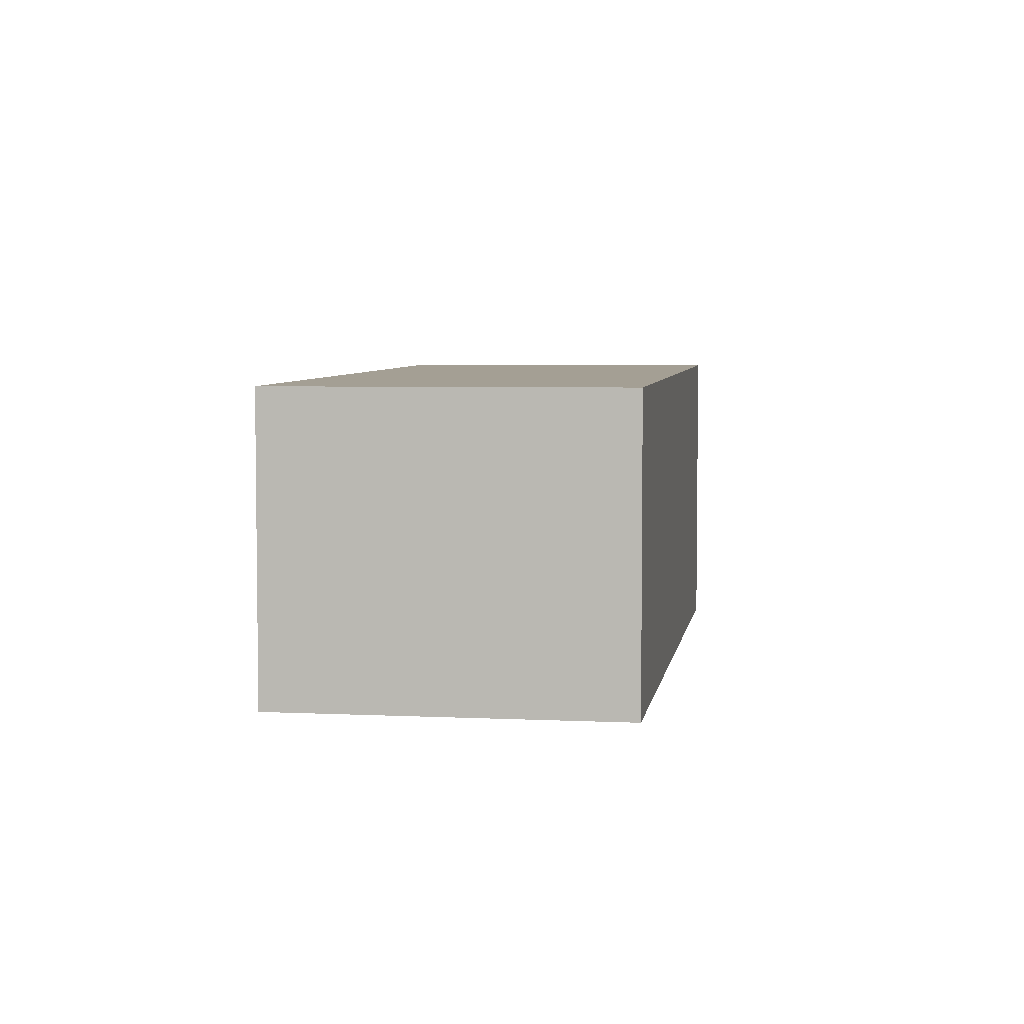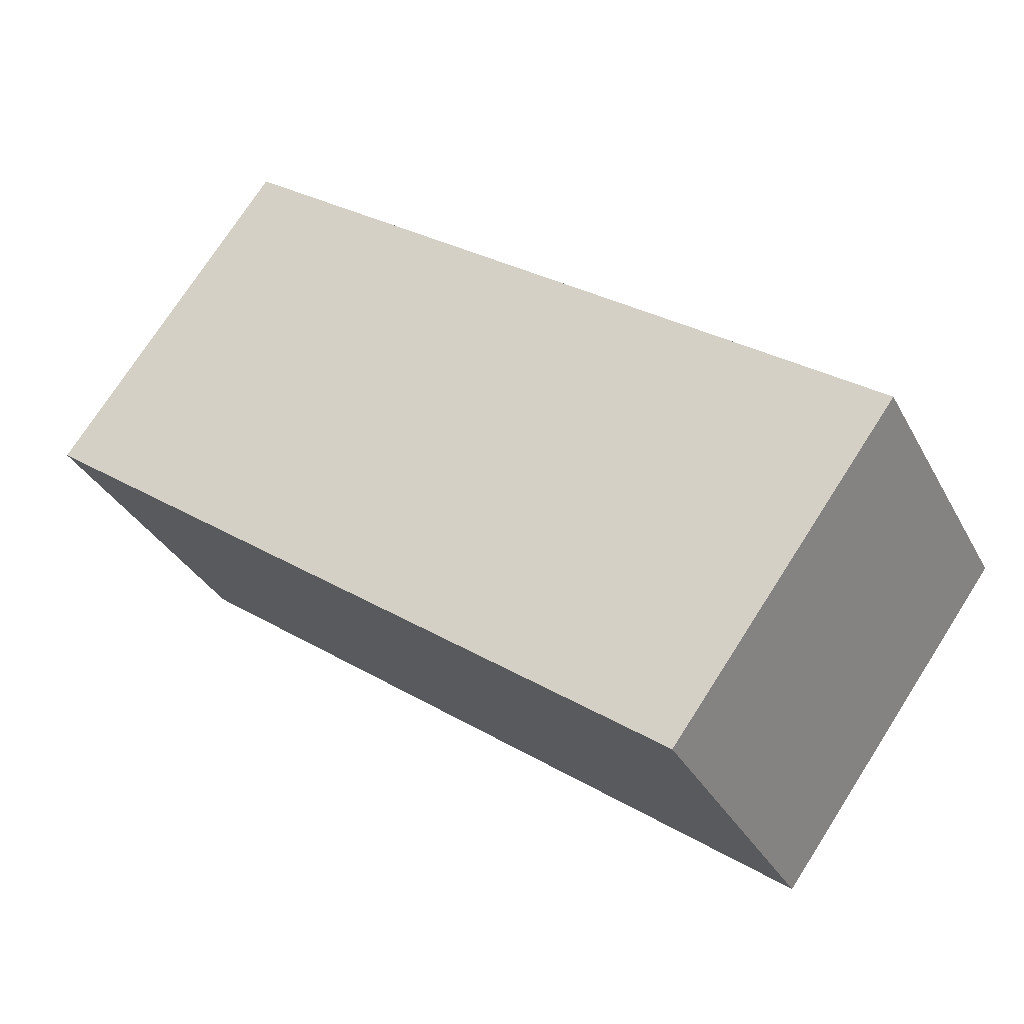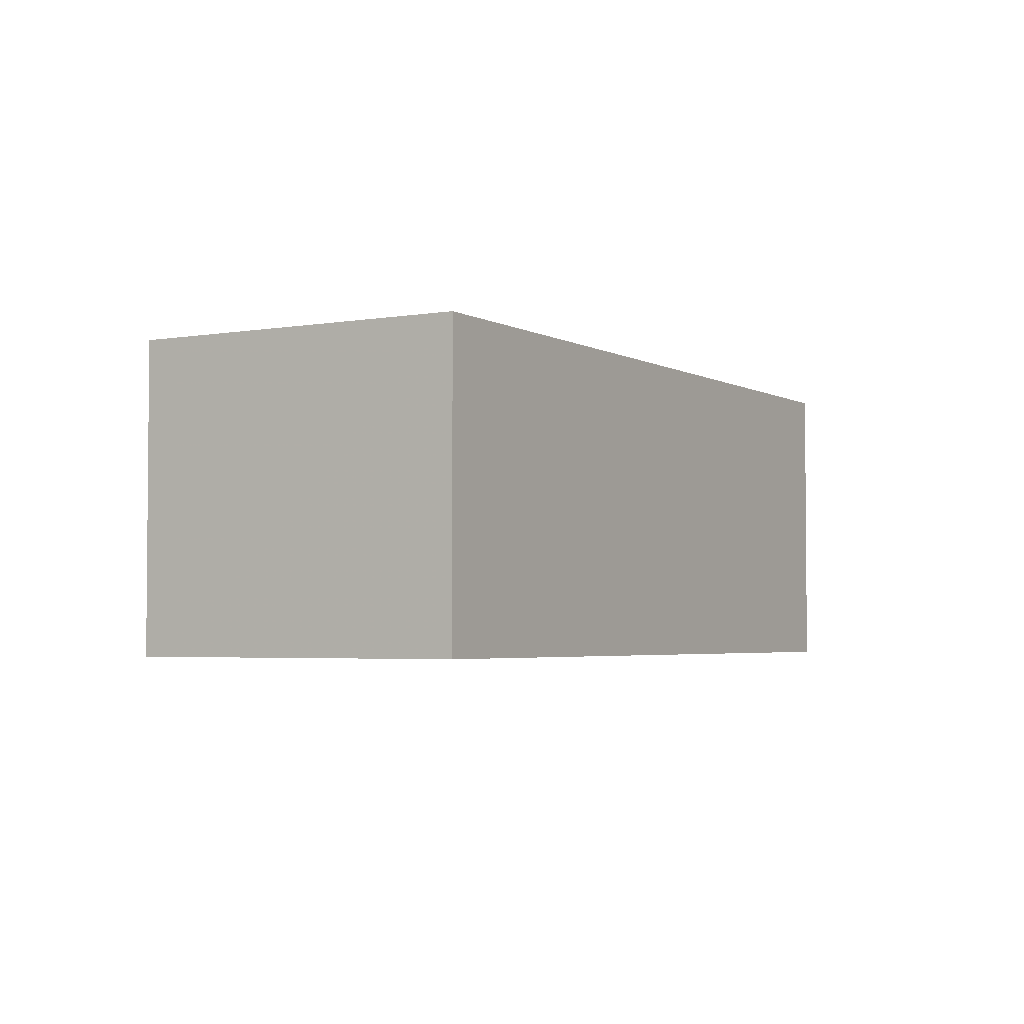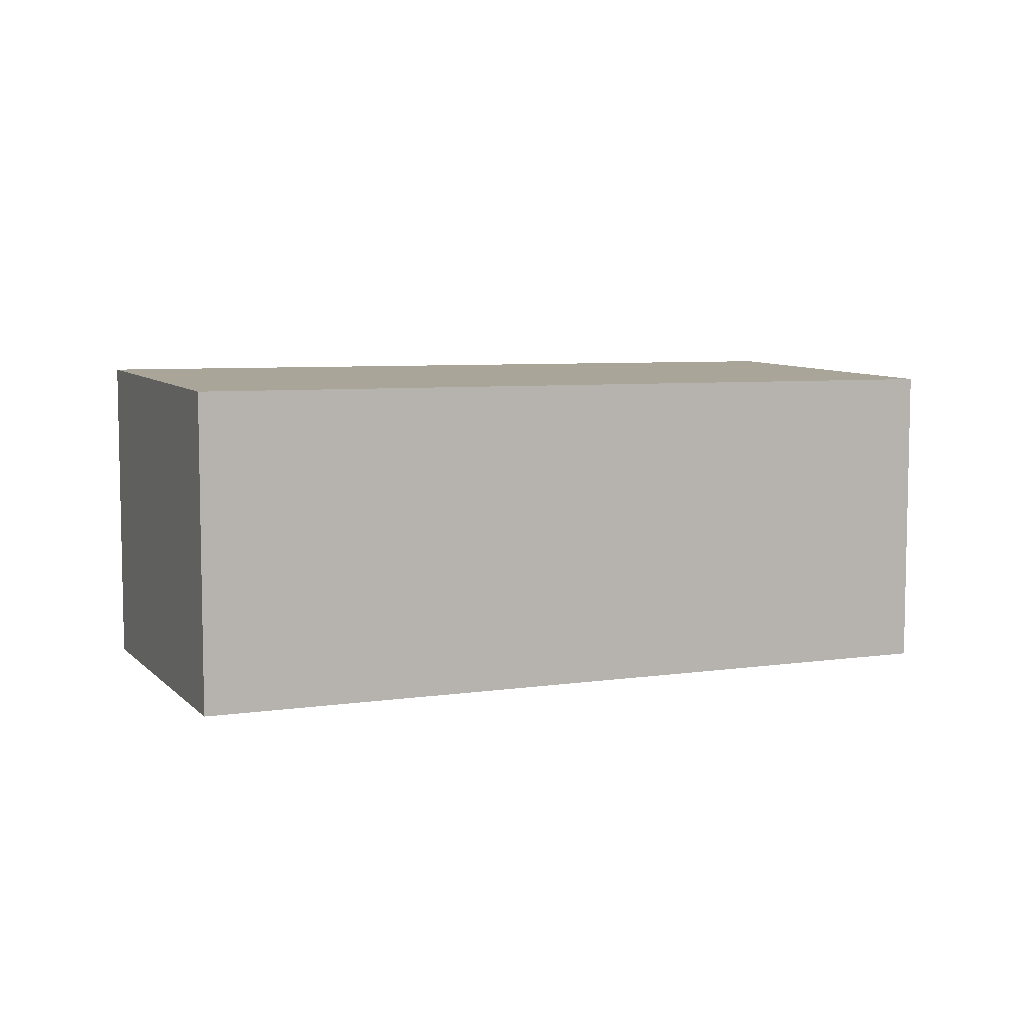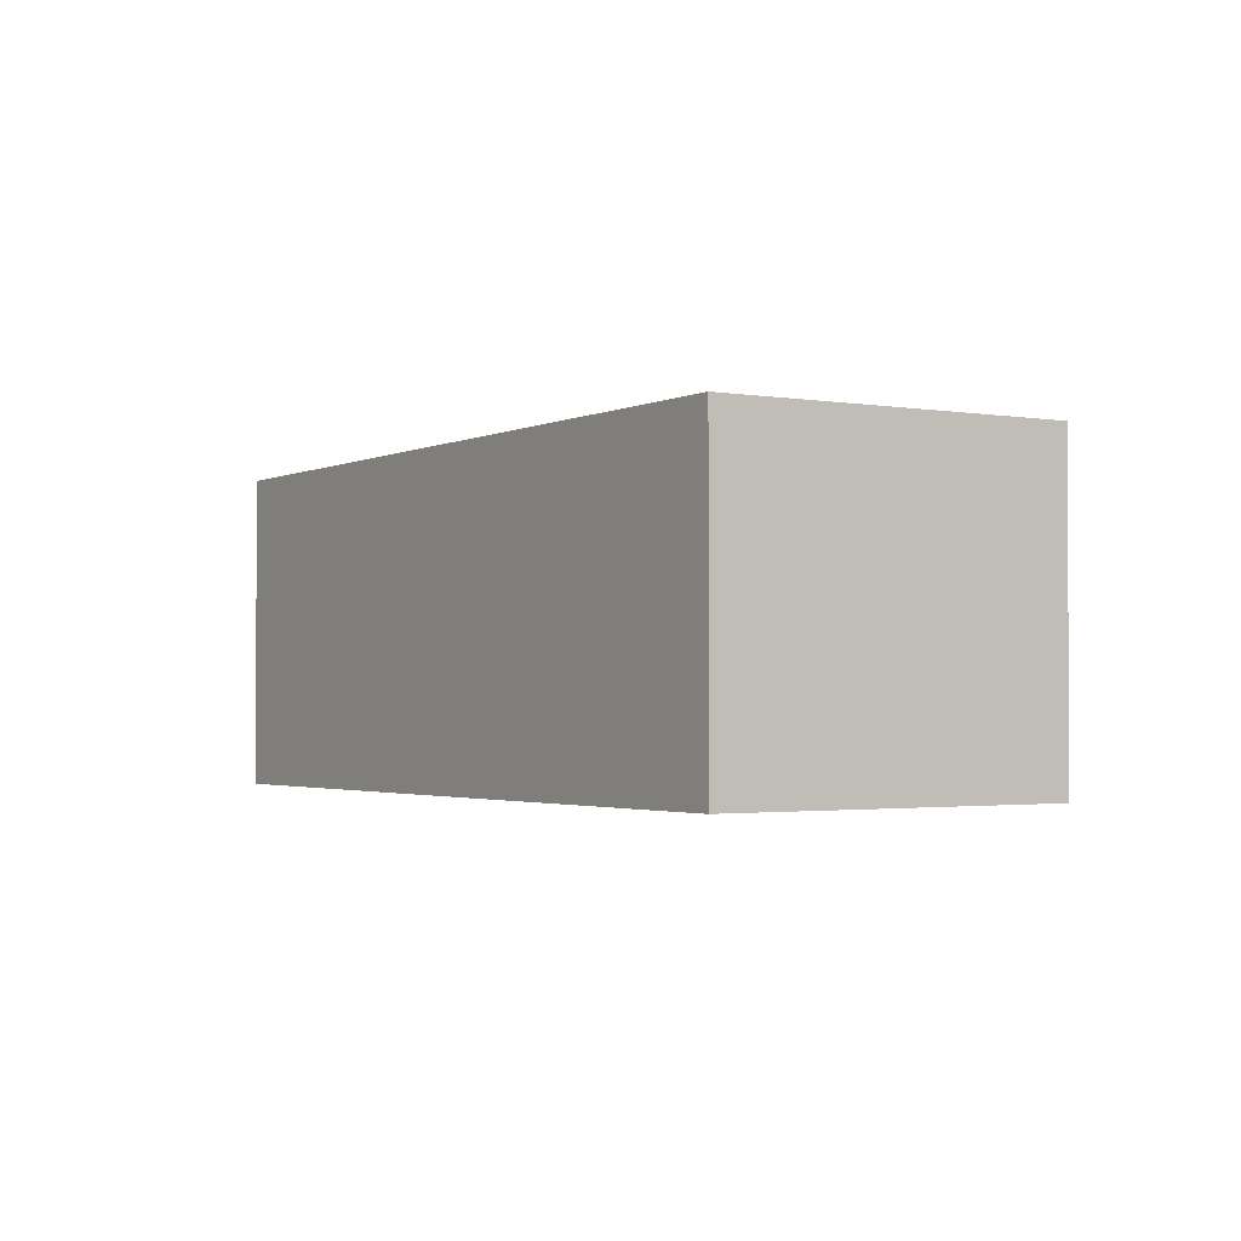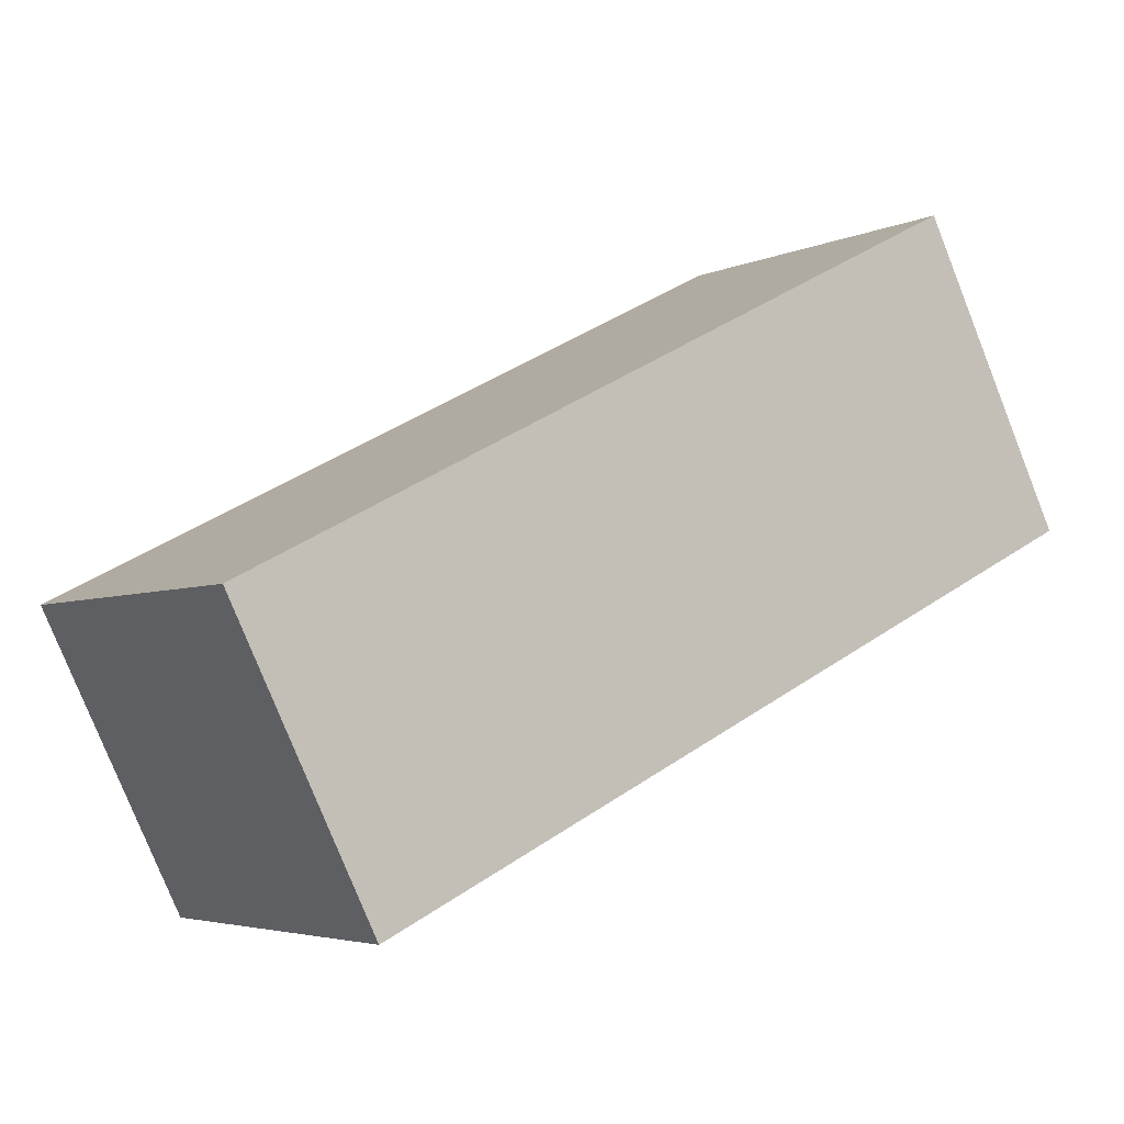
<metadata>
{"format":"obj","ext":"obj","renderer":"f3d","projection":"perspective","resolution":1024,"background":"white","views":[{"elev":4.9,"azim":-45.0,"up":"+Z"},{"elev":-33.0,"azim":-155.7,"up":"+Y"},{"elev":-3.3,"azim":157.7,"up":"+Z"},{"elev":7.5,"azim":-166.5,"up":"+Z"},{"elev":-1.8,"azim":93.3,"up":"+Z"},{"elev":-78.8,"azim":21.7,"up":"+Y"}]}
</metadata>
<code>
v -1238 -1900 4.901
v -1248 -1907 4.766
v -1251 -1903 4.764
v -1241 -1896 4.898
v -1238 -1900 4.9
v -1248 -1907 4.766
v -1241 -1896 4.898
v -1251 -1903 4.764
v -1238 -1900 4.9
v -1241 -1896 4.898
v -1241 -1896 4.898
v -1238 -1900 4.901
v -1238 -1900 4.901
v -1238 -1900 4.901
v -1238 -1900 8.882e-16
v -1238 -1900 0
v -1248 -1907 4.766
v -1248 -1907 4.766
v -1248 -1907 0
v -1248 -1907 0
v -1241 -1896 4.898
v -1251 -1903 4.764
v -1251 -1903 0
v -1241 -1896 0
v -1241 -1896 4.898
v -1241 -1896 4.898
v -1241 -1896 0
v -1241 -1896 -8.882e-16
v -1238 -1900 4.901
v -1238 -1900 4.9
v -1238 -1900 0
v -1238 -1900 8.882e-16
v -1251 -1903 4.764
v -1248 -1907 4.766
v -1248 -1907 0
v -1251 -1903 8.882e-16
v -1238 -1900 4.9
v -1241 -1896 4.898
v -1241 -1896 -8.882e-16
v -1238 -1900 0
v -1251 -1903 4.764
v -1251 -1903 4.764
v -1251 -1903 8.882e-16
v -1251 -1903 0
v -1241 -1896 4.898
v -1241 -1896 4.898
v -1241 -1896 0
v -1241 -1896 0
v -1248 -1907 4.766
v -1238 -1900 4.901
v -1238 -1900 0
v -1248 -1907 0
v -1238 -1900 0
v -1248 -1907 0
v -1251 -1903 0
v -1241 -1896 0
f 11 4 7 10
f 9 5 1 12
f 10 7 5 9
f 9 6 8 10
f 10 8 3 11
f 12 2 6 9
f 14 15 16 13
f 18 19 20 17
f 22 23 24 21
f 26 27 28 25
f 30 31 32 29
f 34 35 36 33
f 38 39 40 37
f 42 43 44 41
f 46 47 48 45
f 50 51 52 49
f 54 55 56 53

</code>
